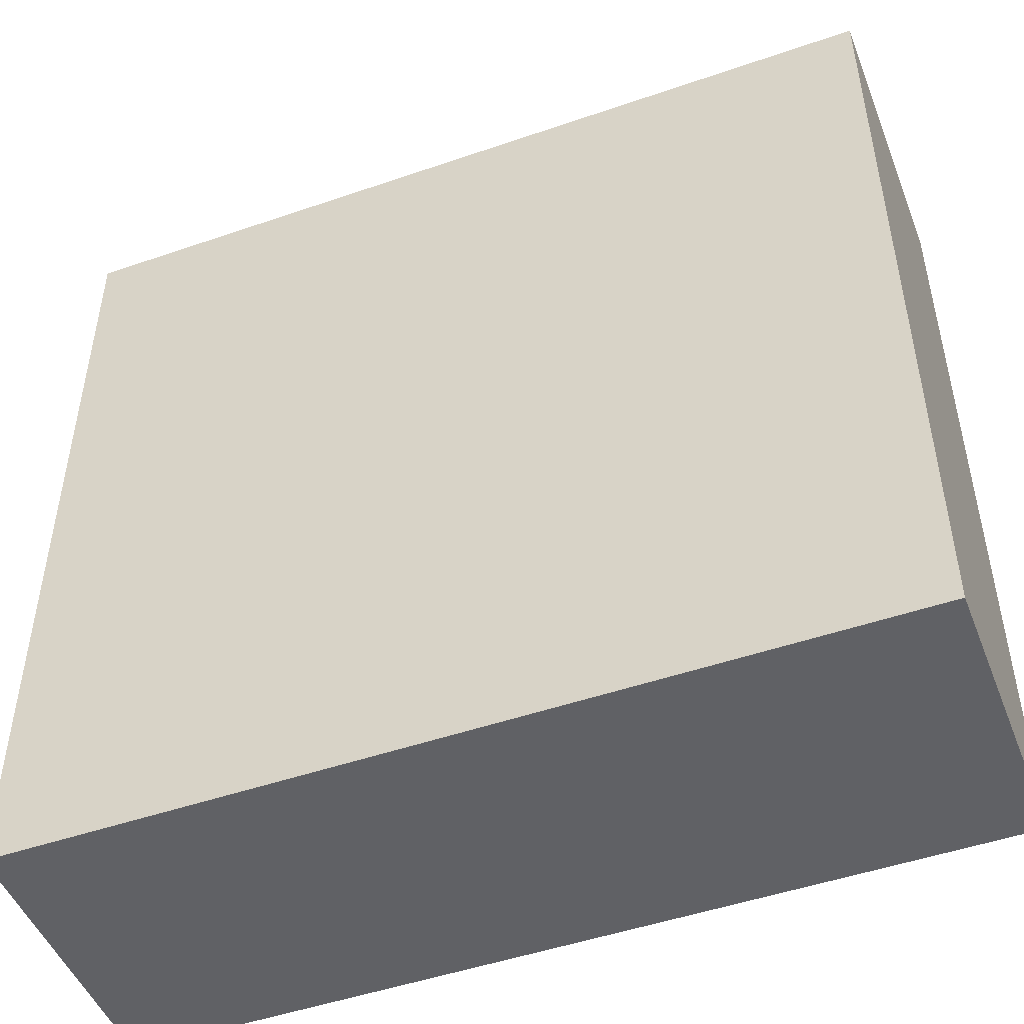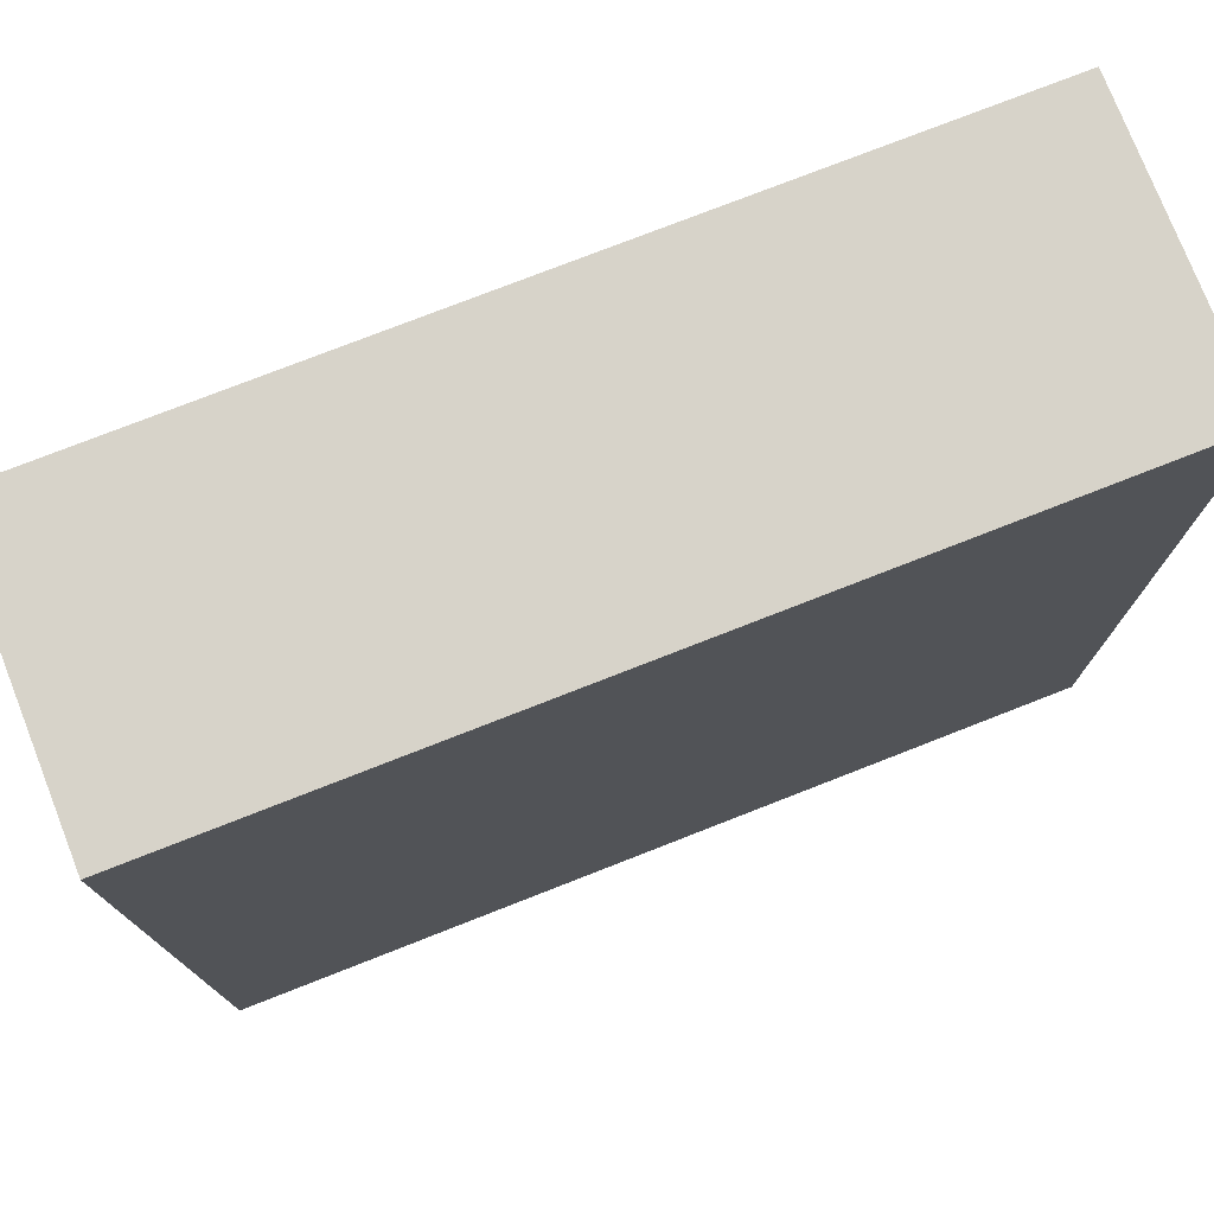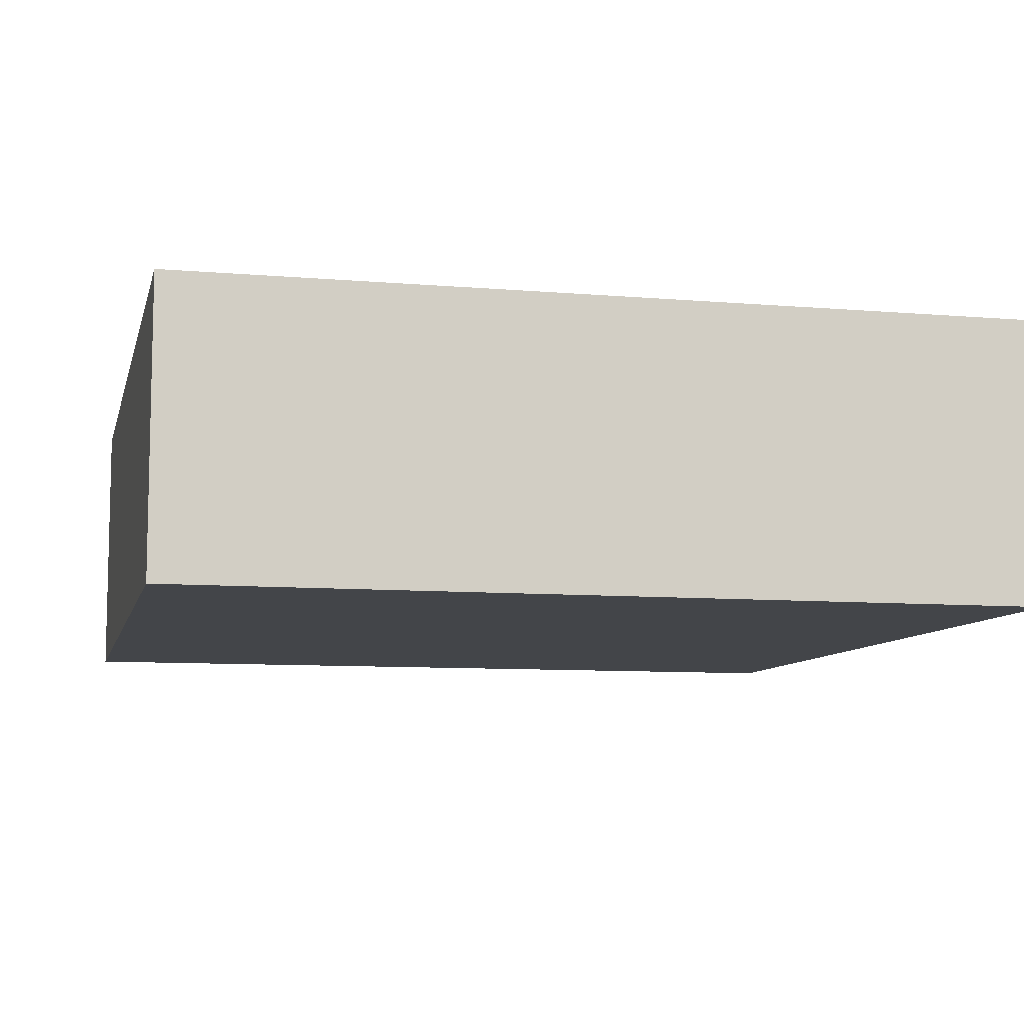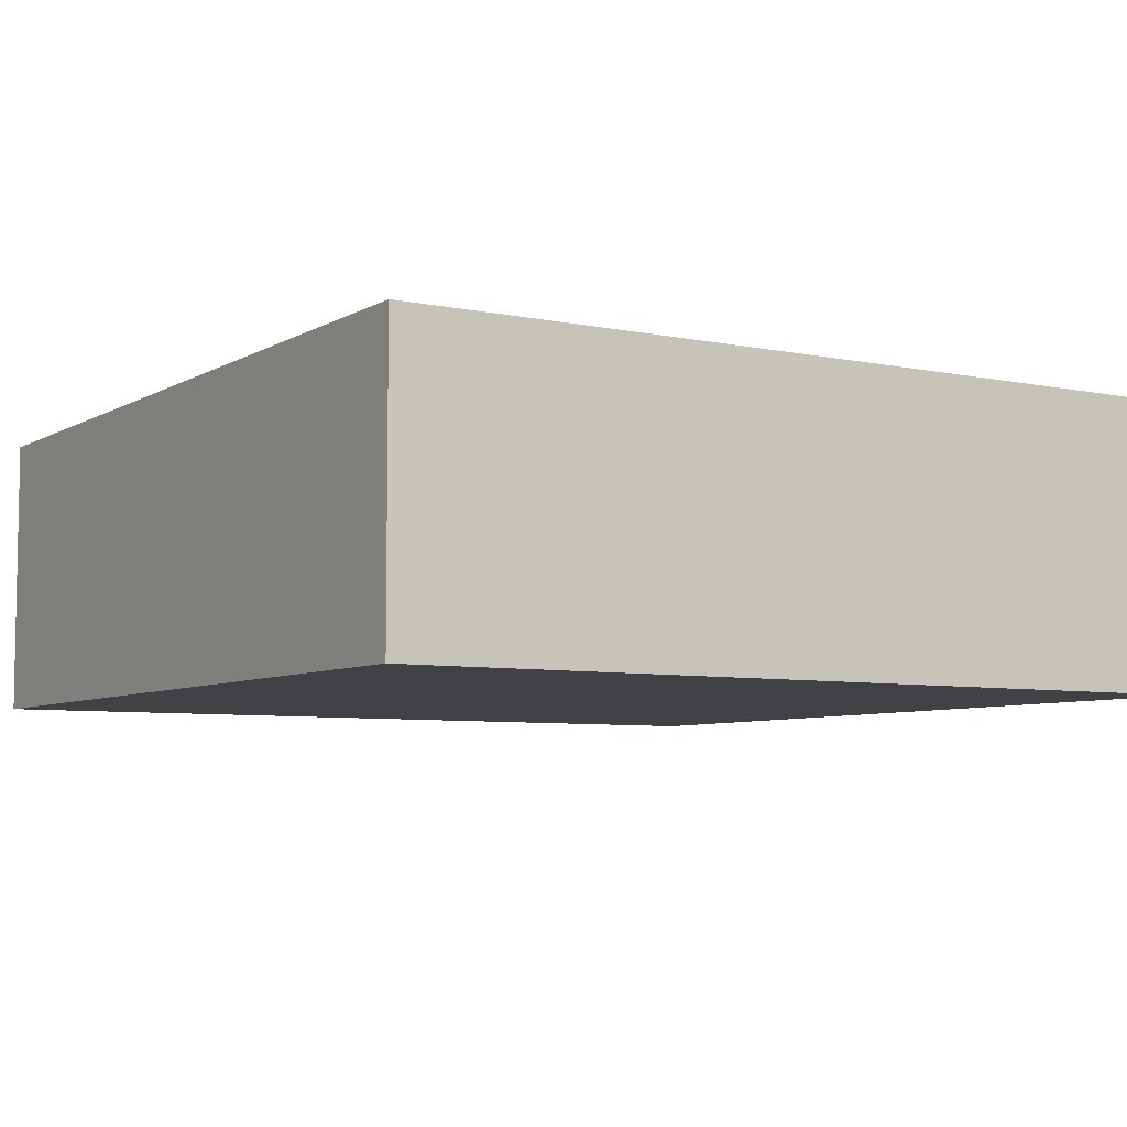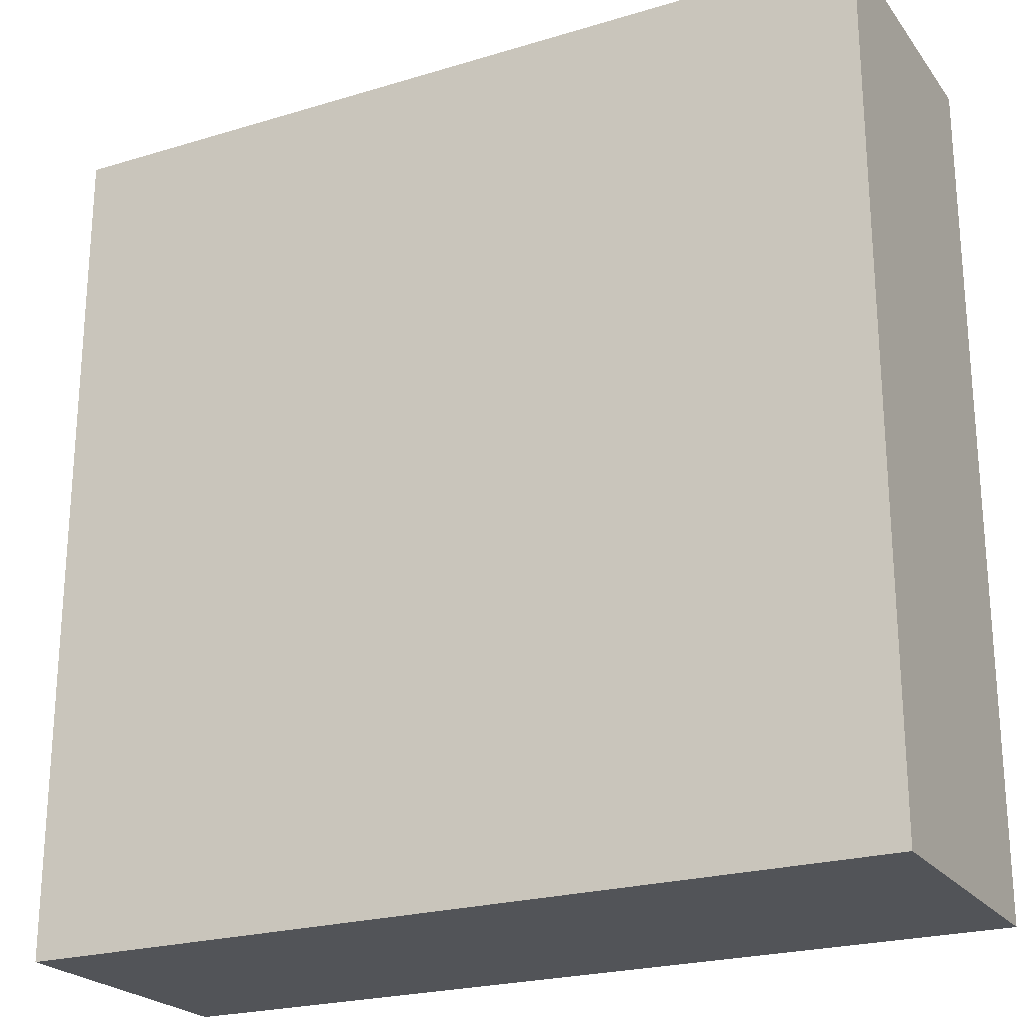
<metadata>
{"format":"obj","ext":"obj","renderer":"f3d","projection":"perspective","resolution":1024,"background":"white","views":[{"elev":-48.9,"azim":-159.0,"up":"+Z"},{"elev":76.4,"azim":158.6,"up":"+Z"},{"elev":-8.7,"azim":-103.0,"up":"+Y"},{"elev":-6.3,"azim":58.0,"up":"+Y"},{"elev":-23.1,"azim":-152.8,"up":"+Z"}]}
</metadata>
<code>
o Cube_Cube.001
v -18.01 -5.976 18.01
v -18.01 5.976 18.01
v -18.01 -5.976 -18.01
v -18.01 5.976 -18.01
v 18.01 -5.976 18.01
v 18.01 5.976 18.01
v 18.01 -5.976 -18.01
v 18.01 5.976 -18.01
v -18.01 -5.976 -10.81
v -18.01 -5.976 -3.602
v -18.01 -5.976 3.602
v -18.01 -5.976 10.81
v -18.01 -3.586 18.01
v -18.01 -1.195 18.01
v -18.01 1.195 18.01
v -18.01 3.586 18.01
v -18.01 5.976 10.81
v -18.01 5.976 3.602
v -18.01 5.976 -3.602
v -18.01 5.976 -10.81
v -18.01 3.586 -18.01
v -18.01 1.195 -18.01
v -18.01 -1.195 -18.01
v -18.01 -3.586 -18.01
v 10.81 -5.976 -18.01
v 3.602 -5.976 -18.01
v -3.602 -5.976 -18.01
v -10.81 -5.976 -18.01
v -10.81 5.976 -18.01
v -3.602 5.976 -18.01
v 3.602 5.976 -18.01
v 10.81 5.976 -18.01
v 18.01 3.586 -18.01
v 18.01 1.195 -18.01
v 18.01 -1.195 -18.01
v 18.01 -3.586 -18.01
v 18.01 -5.976 10.81
v 18.01 -5.976 3.602
v 18.01 -5.976 -3.602
v 18.01 -5.976 -10.81
v 18.01 5.976 -10.81
v 18.01 5.976 -3.602
v 18.01 5.976 3.602
v 18.01 5.976 10.81
v 18.01 3.586 18.01
v 18.01 1.195 18.01
v 18.01 -1.195 18.01
v 18.01 -3.586 18.01
v -10.81 -5.976 18.01
v -3.602 -5.976 18.01
v 3.602 -5.976 18.01
v 10.81 -5.976 18.01
v 10.81 5.976 18.01
v 3.602 5.976 18.01
v -3.602 5.976 18.01
v -10.81 5.976 18.01
v 10.81 5.976 -10.81
v 10.81 5.976 -3.602
v 10.81 5.976 3.602
v 10.81 5.976 10.81
v 3.602 5.976 -10.81
v 3.602 5.976 -3.602
v 3.602 5.976 3.602
v 3.602 5.976 10.81
v -3.602 5.976 -10.81
v -3.602 5.976 -3.602
v -3.602 5.976 3.602
v -3.602 5.976 10.81
v -10.81 5.976 -10.81
v -10.81 5.976 -3.602
v -10.81 5.976 3.602
v -10.81 5.976 10.81
v -10.81 -5.976 -10.81
v -10.81 -5.976 -3.602
v -10.81 -5.976 3.602
v -10.81 -5.976 10.81
v -3.602 -5.976 -10.81
v -3.602 -5.976 -3.602
v -3.602 -5.976 3.602
v -3.602 -5.976 10.81
v 3.602 -5.976 -10.81
v 3.602 -5.976 -3.602
v 3.602 -5.976 3.602
v 3.602 -5.976 10.81
v 10.81 -5.976 -10.81
v 10.81 -5.976 -3.602
v 10.81 -5.976 3.602
v 10.81 -5.976 10.81
v 10.81 -3.586 18.01
v 3.602 -3.586 18.01
v -3.602 -3.586 18.01
v -10.81 -3.586 18.01
v 10.81 -1.195 18.01
v 3.602 -1.195 18.01
v -3.602 -1.195 18.01
v -10.81 -1.195 18.01
v 10.81 1.195 18.01
v 3.602 1.195 18.01
v -3.602 1.195 18.01
v -10.81 1.195 18.01
v 10.81 3.586 18.01
v 3.602 3.586 18.01
v -3.602 3.586 18.01
v -10.81 3.586 18.01
v 18.01 -3.586 -10.81
v 18.01 -3.586 -3.602
v 18.01 -3.586 3.602
v 18.01 -3.586 10.81
v 18.01 -1.195 -10.81
v 18.01 -1.195 -3.602
v 18.01 -1.195 3.602
v 18.01 -1.195 10.81
v 18.01 1.195 -10.81
v 18.01 1.195 -3.602
v 18.01 1.195 3.602
v 18.01 1.195 10.81
v 18.01 3.586 -10.81
v 18.01 3.586 -3.602
v 18.01 3.586 3.602
v 18.01 3.586 10.81
v -10.81 -3.586 -18.01
v -3.602 -3.586 -18.01
v 3.602 -3.586 -18.01
v 10.81 -3.586 -18.01
v -10.81 -1.195 -18.01
v -3.602 -1.195 -18.01
v 3.602 -1.195 -18.01
v 10.81 -1.195 -18.01
v -10.81 1.195 -18.01
v -3.602 1.195 -18.01
v 3.602 1.195 -18.01
v 10.81 1.195 -18.01
v -10.81 3.586 -18.01
v -3.602 3.586 -18.01
v 3.602 3.586 -18.01
v 10.81 3.586 -18.01
v -18.01 -3.586 10.81
v -18.01 -3.586 3.602
v -18.01 -3.586 -3.602
v -18.01 -3.586 -10.81
v -18.01 -1.195 10.81
v -18.01 -1.195 3.602
v -18.01 -1.195 -3.602
v -18.01 -1.195 -10.81
v -18.01 1.195 10.81
v -18.01 1.195 3.602
v -18.01 1.195 -3.602
v -18.01 1.195 -10.81
v -18.01 3.586 10.81
v -18.01 3.586 3.602
v -18.01 3.586 -3.602
v -18.01 3.586 -10.81
v -17.91 -5.942 17.91
v -17.91 5.942 17.91
v -17.91 -5.942 -17.91
v -17.91 5.942 -17.91
v 17.91 -5.942 17.91
v 17.91 5.942 17.91
v 17.91 -5.942 -17.91
v 17.91 5.942 -17.91
v -17.88 -5.934 -10.81
v -17.88 -5.934 -3.602
v -17.88 -5.934 3.602
v -17.88 -5.934 10.81
v -17.88 -3.586 17.88
v -17.88 -1.195 17.88
v -17.88 1.195 17.88
v -17.88 3.586 17.88
v -17.88 5.934 10.81
v -17.88 5.934 3.602
v -17.88 5.934 -3.602
v -17.88 5.934 -10.81
v -17.88 3.586 -17.88
v -17.88 1.195 -17.88
v -17.88 -1.195 -17.88
v -17.88 -3.586 -17.88
v 10.81 -5.934 -17.88
v 3.602 -5.934 -17.88
v -3.602 -5.934 -17.88
v -10.81 -5.934 -17.88
v -10.81 5.934 -17.88
v -3.602 5.934 -17.88
v 3.602 5.934 -17.88
v 10.81 5.934 -17.88
v 17.88 3.586 -17.88
v 17.88 1.195 -17.88
v 17.88 -1.195 -17.88
v 17.88 -3.586 -17.88
v 17.88 -5.934 10.81
v 17.88 -5.934 3.602
v 17.88 -5.934 -3.602
v 17.88 -5.934 -10.81
v 17.88 5.934 -10.81
v 17.88 5.934 -3.602
v 17.88 5.934 3.602
v 17.88 5.934 10.81
v 17.88 3.586 17.88
v 17.88 1.195 17.88
v 17.88 -1.195 17.88
v 17.88 -3.586 17.88
v -10.81 -5.934 17.88
v -3.602 -5.934 17.88
v 3.602 -5.934 17.88
v 10.81 -5.934 17.88
v 10.81 5.934 17.88
v 3.602 5.934 17.88
v -3.602 5.934 17.88
v -10.81 5.934 17.88
v 10.81 5.917 -10.81
v 10.81 5.917 -3.602
v 10.81 5.917 3.602
v 10.81 5.917 10.81
v 3.602 5.917 -10.81
v 3.602 5.917 -3.602
v 3.602 5.917 3.602
v 3.602 5.917 10.81
v -3.602 5.917 -10.81
v -3.602 5.917 -3.602
v -3.602 5.917 3.602
v -3.602 5.917 10.81
v -10.81 5.917 -10.81
v -10.81 5.917 -3.602
v -10.81 5.917 3.602
v -10.81 5.917 10.81
v -10.81 -5.917 -10.81
v -10.81 -5.917 -3.602
v -10.81 -5.917 3.602
v -10.81 -5.917 10.81
v -3.602 -5.917 -10.81
v -3.602 -5.917 -3.602
v -3.602 -5.917 3.602
v -3.602 -5.917 10.81
v 3.602 -5.917 -10.81
v 3.602 -5.917 -3.602
v 3.602 -5.917 3.602
v 3.602 -5.917 10.81
v 10.81 -5.917 -10.81
v 10.81 -5.917 -3.602
v 10.81 -5.917 3.602
v 10.81 -5.917 10.81
v 10.81 -3.586 17.83
v 3.602 -3.586 17.83
v -3.602 -3.586 17.83
v -10.81 -3.586 17.83
v 10.81 -1.195 17.83
v 3.602 -1.195 17.83
v -3.602 -1.195 17.83
v -10.81 -1.195 17.83
v 10.81 1.195 17.83
v 3.602 1.195 17.83
v -3.602 1.195 17.83
v -10.81 1.195 17.83
v 10.81 3.586 17.83
v 3.602 3.586 17.83
v -3.602 3.586 17.83
v -10.81 3.586 17.83
v 17.83 -3.586 -10.81
v 17.83 -3.586 -3.602
v 17.83 -3.586 3.602
v 17.83 -3.586 10.81
v 17.83 -1.195 -10.81
v 17.83 -1.195 -3.602
v 17.83 -1.195 3.602
v 17.83 -1.195 10.81
v 17.83 1.195 -10.81
v 17.83 1.195 -3.602
v 17.83 1.195 3.602
v 17.83 1.195 10.81
v 17.83 3.586 -10.81
v 17.83 3.586 -3.602
v 17.83 3.586 3.602
v 17.83 3.586 10.81
v -10.81 -3.586 -17.83
v -3.602 -3.586 -17.83
v 3.602 -3.586 -17.83
v 10.81 -3.586 -17.83
v -10.81 -1.195 -17.83
v -3.602 -1.195 -17.83
v 3.602 -1.195 -17.83
v 10.81 -1.195 -17.83
v -10.81 1.195 -17.83
v -3.602 1.195 -17.83
v 3.602 1.195 -17.83
v 10.81 1.195 -17.83
v -10.81 3.586 -17.83
v -3.602 3.586 -17.83
v 3.602 3.586 -17.83
v 10.81 3.586 -17.83
v -17.83 -3.586 10.81
v -17.83 -3.586 3.602
v -17.83 -3.586 -3.602
v -17.83 -3.586 -10.81
v -17.83 -1.195 10.81
v -17.83 -1.195 3.602
v -17.83 -1.195 -3.602
v -17.83 -1.195 -10.81
v -17.83 1.195 10.81
v -17.83 1.195 3.602
v -17.83 1.195 -3.602
v -17.83 1.195 -10.81
v -17.83 3.586 10.81
v -17.83 3.586 3.602
v -17.83 3.586 -3.602
v -17.83 3.586 -10.81
f 152 21 4 20
f 136 33 8 32
f 120 45 6 44
f 104 16 2 56
f 88 52 5 37
f 72 56 2 17
f 44 6 53 60
f 60 53 54 64
f 64 54 55 68
f 68 55 56 72
f 8 41 57 32
f 41 42 58 57
f 42 43 59 58
f 43 44 60 59
f 32 57 61 31
f 57 58 62 61
f 58 59 63 62
f 59 60 64 63
f 31 61 65 30
f 61 62 66 65
f 62 63 67 66
f 63 64 68 67
f 30 65 69 29
f 65 66 70 69
f 66 67 71 70
f 67 68 72 71
f 29 69 20 4
f 69 70 19 20
f 70 71 18 19
f 71 72 17 18
f 12 1 49 76
f 76 49 50 80
f 80 50 51 84
f 84 51 52 88
f 3 9 73 28
f 9 10 74 73
f 10 11 75 74
f 11 12 76 75
f 28 73 77 27
f 73 74 78 77
f 74 75 79 78
f 75 76 80 79
f 27 77 81 26
f 77 78 82 81
f 78 79 83 82
f 79 80 84 83
f 26 81 85 25
f 81 82 86 85
f 82 83 87 86
f 83 84 88 87
f 25 85 40 7
f 85 86 39 40
f 86 87 38 39
f 87 88 37 38
f 49 1 13 92
f 92 13 14 96
f 96 14 15 100
f 100 15 16 104
f 5 52 89 48
f 52 51 90 89
f 51 50 91 90
f 50 49 92 91
f 48 89 93 47
f 89 90 94 93
f 90 91 95 94
f 91 92 96 95
f 47 93 97 46
f 93 94 98 97
f 94 95 99 98
f 95 96 100 99
f 46 97 101 45
f 97 98 102 101
f 98 99 103 102
f 99 100 104 103
f 45 101 53 6
f 101 102 54 53
f 102 103 55 54
f 103 104 56 55
f 37 5 48 108
f 108 48 47 112
f 112 47 46 116
f 116 46 45 120
f 7 40 105 36
f 40 39 106 105
f 39 38 107 106
f 38 37 108 107
f 36 105 109 35
f 105 106 110 109
f 106 107 111 110
f 107 108 112 111
f 35 109 113 34
f 109 110 114 113
f 110 111 115 114
f 111 112 116 115
f 34 113 117 33
f 113 114 118 117
f 114 115 119 118
f 115 116 120 119
f 33 117 41 8
f 117 118 42 41
f 118 119 43 42
f 119 120 44 43
f 25 7 36 124
f 124 36 35 128
f 128 35 34 132
f 132 34 33 136
f 3 28 121 24
f 28 27 122 121
f 27 26 123 122
f 26 25 124 123
f 24 121 125 23
f 121 122 126 125
f 122 123 127 126
f 123 124 128 127
f 23 125 129 22
f 125 126 130 129
f 126 127 131 130
f 127 128 132 131
f 22 129 133 21
f 129 130 134 133
f 130 131 135 134
f 131 132 136 135
f 21 133 29 4
f 133 134 30 29
f 134 135 31 30
f 135 136 32 31
f 9 3 24 140
f 140 24 23 144
f 144 23 22 148
f 148 22 21 152
f 1 12 137 13
f 12 11 138 137
f 11 10 139 138
f 10 9 140 139
f 13 137 141 14
f 137 138 142 141
f 138 139 143 142
f 139 140 144 143
f 14 141 145 15
f 141 142 146 145
f 142 143 147 146
f 143 144 148 147
f 15 145 149 16
f 145 146 150 149
f 146 147 151 150
f 147 148 152 151
f 16 149 17 2
f 149 150 18 17
f 150 151 19 18
f 151 152 20 19
f 304 172 156 173
f 288 184 160 185
f 272 196 158 197
f 256 208 154 168
f 240 189 157 204
f 224 169 154 208
f 196 212 205 158
f 212 216 206 205
f 216 220 207 206
f 220 224 208 207
f 160 184 209 193
f 193 209 210 194
f 194 210 211 195
f 195 211 212 196
f 184 183 213 209
f 209 213 214 210
f 210 214 215 211
f 211 215 216 212
f 183 182 217 213
f 213 217 218 214
f 214 218 219 215
f 215 219 220 216
f 182 181 221 217
f 217 221 222 218
f 218 222 223 219
f 219 223 224 220
f 181 156 172 221
f 221 172 171 222
f 222 171 170 223
f 223 170 169 224
f 164 228 201 153
f 228 232 202 201
f 232 236 203 202
f 236 240 204 203
f 155 180 225 161
f 161 225 226 162
f 162 226 227 163
f 163 227 228 164
f 180 179 229 225
f 225 229 230 226
f 226 230 231 227
f 227 231 232 228
f 179 178 233 229
f 229 233 234 230
f 230 234 235 231
f 231 235 236 232
f 178 177 237 233
f 233 237 238 234
f 234 238 239 235
f 235 239 240 236
f 177 159 192 237
f 237 192 191 238
f 238 191 190 239
f 239 190 189 240
f 201 244 165 153
f 244 248 166 165
f 248 252 167 166
f 252 256 168 167
f 157 200 241 204
f 204 241 242 203
f 203 242 243 202
f 202 243 244 201
f 200 199 245 241
f 241 245 246 242
f 242 246 247 243
f 243 247 248 244
f 199 198 249 245
f 245 249 250 246
f 246 250 251 247
f 247 251 252 248
f 198 197 253 249
f 249 253 254 250
f 250 254 255 251
f 251 255 256 252
f 197 158 205 253
f 253 205 206 254
f 254 206 207 255
f 255 207 208 256
f 189 260 200 157
f 260 264 199 200
f 264 268 198 199
f 268 272 197 198
f 159 188 257 192
f 192 257 258 191
f 191 258 259 190
f 190 259 260 189
f 188 187 261 257
f 257 261 262 258
f 258 262 263 259
f 259 263 264 260
f 187 186 265 261
f 261 265 266 262
f 262 266 267 263
f 263 267 268 264
f 186 185 269 265
f 265 269 270 266
f 266 270 271 267
f 267 271 272 268
f 185 160 193 269
f 269 193 194 270
f 270 194 195 271
f 271 195 196 272
f 177 276 188 159
f 276 280 187 188
f 280 284 186 187
f 284 288 185 186
f 155 176 273 180
f 180 273 274 179
f 179 274 275 178
f 178 275 276 177
f 176 175 277 273
f 273 277 278 274
f 274 278 279 275
f 275 279 280 276
f 175 174 281 277
f 277 281 282 278
f 278 282 283 279
f 279 283 284 280
f 174 173 285 281
f 281 285 286 282
f 282 286 287 283
f 283 287 288 284
f 173 156 181 285
f 285 181 182 286
f 286 182 183 287
f 287 183 184 288
f 161 292 176 155
f 292 296 175 176
f 296 300 174 175
f 300 304 173 174
f 153 165 289 164
f 164 289 290 163
f 163 290 291 162
f 162 291 292 161
f 165 166 293 289
f 289 293 294 290
f 290 294 295 291
f 291 295 296 292
f 166 167 297 293
f 293 297 298 294
f 294 298 299 295
f 295 299 300 296
f 167 168 301 297
f 297 301 302 298
f 298 302 303 299
f 299 303 304 300
f 168 154 169 301
f 301 169 170 302
f 302 170 171 303
f 303 171 172 304

</code>
